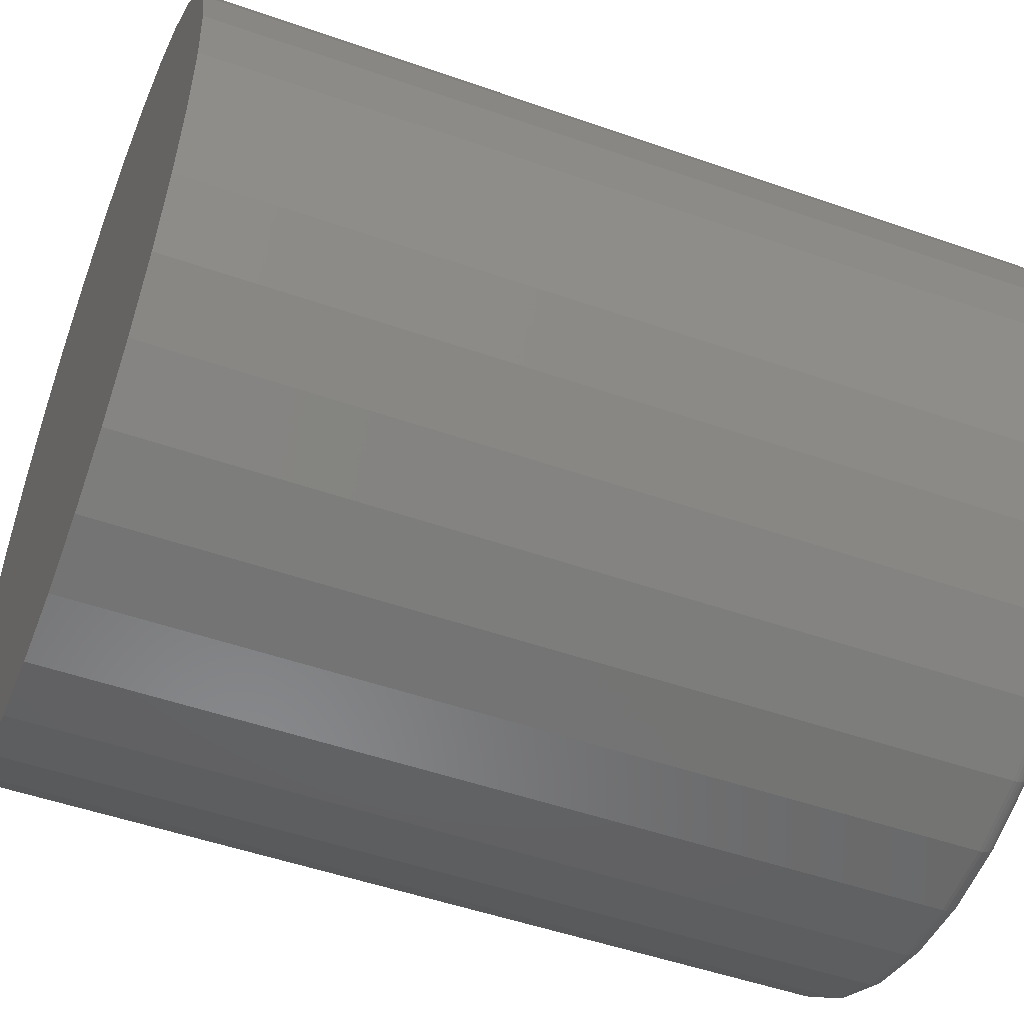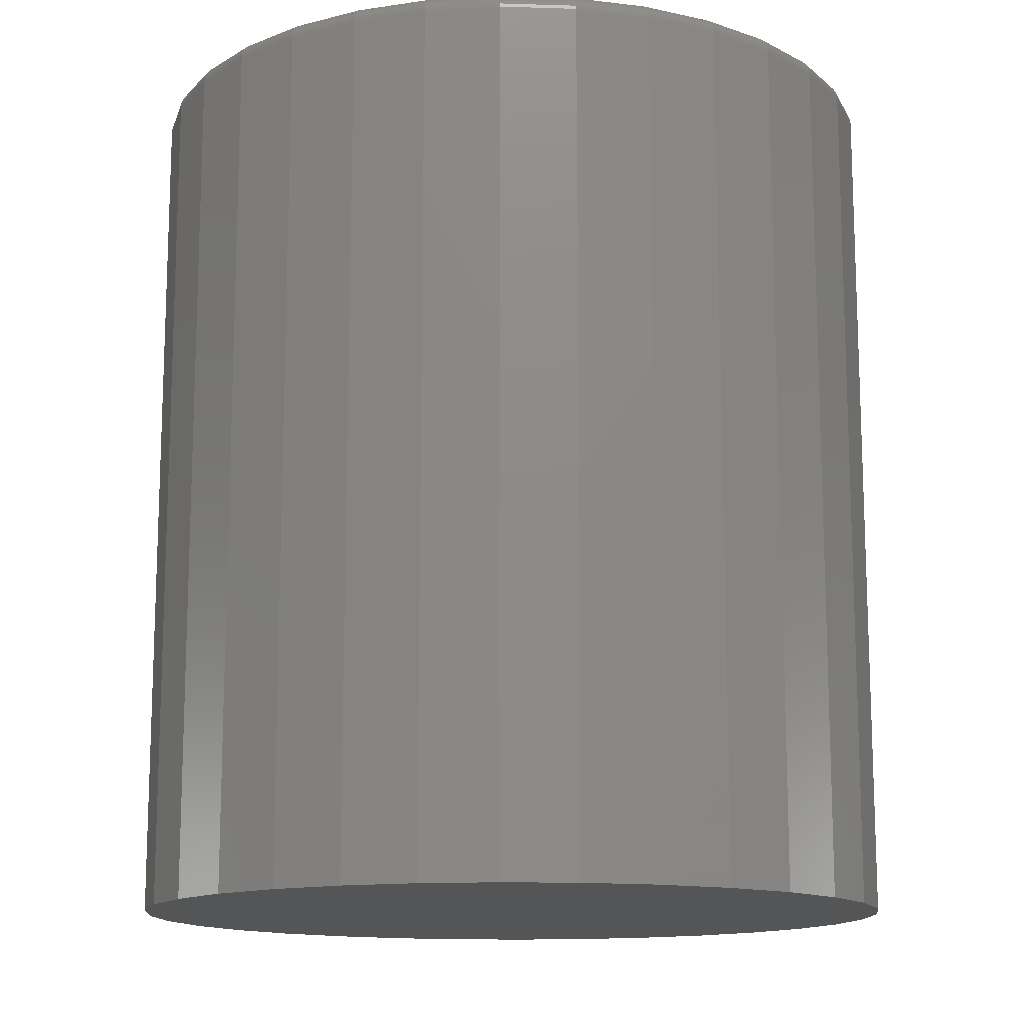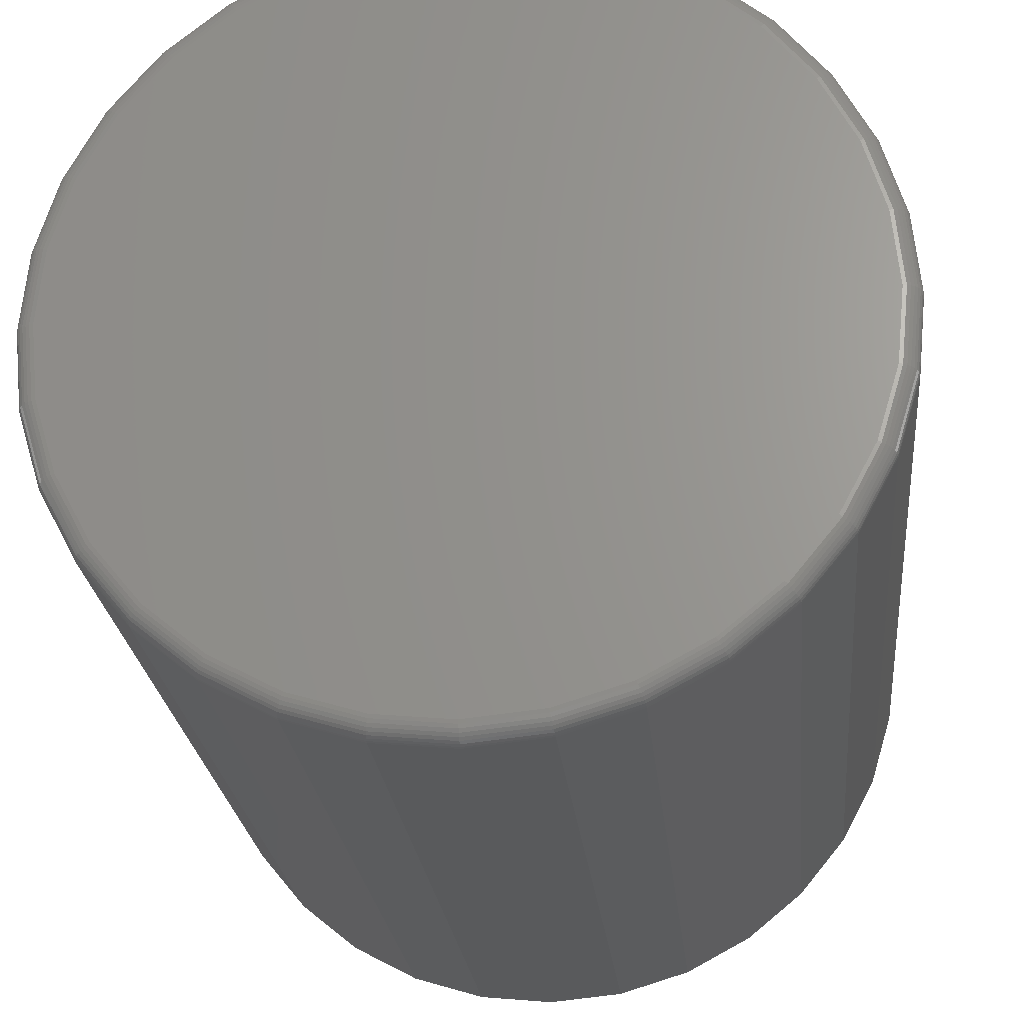
<metadata>
{"format":"stl","ext":"stl","renderer":"f3d","projection":"perspective","resolution":1024,"background":"white","views":[{"elev":-50.1,"azim":-111.1,"up":"+Y"},{"elev":-13.7,"azim":125.5,"up":"+Z"},{"elev":-23.4,"azim":5.5,"up":"+Y"}]}
</metadata>
<code>
# stl→obj: 320 verts, 636 faces
v -0.05662 0.307 0.75
v 0.0655 0.307 0.75
v 0.004441 0.313 0.75
v 0.1242 0.2892 0.75
v -0.1153 0.2892 0.75
v 0.1783 0.2602 0.75
v -0.1694 0.2602 0.75
v 0.2258 0.2213 0.75
v -0.2169 0.2213 0.75
v 0.2647 0.1739 0.75
v -0.2558 0.1739 0.75
v 0.2936 0.1198 0.75
v -0.2847 0.1198 0.75
v 0.3114 0.06106 0.75
v -0.3025 0.06106 0.75
v 0.3174 1.87e-16 0.75
v -0.3086 -1.15e-16 0.75
v 0.3114 -0.06106 0.75
v -0.3025 -0.06106 0.75
v 0.2936 -0.1198 0.75
v -0.2847 -0.1198 0.75
v 0.2647 -0.1739 0.75
v -0.2558 -0.1739 0.75
v 0.2258 -0.2213 0.75
v -0.2169 -0.2213 0.75
v 0.1783 -0.2602 0.75
v -0.1694 -0.2602 0.75
v 0.1242 -0.2892 0.75
v -0.1153 -0.2892 0.75
v 0.0655 -0.307 0.75
v -0.05662 -0.307 0.75
v 0.004441 -0.313 0.75
v 0.3331 0 0
v 0.3331 -3.724e-16 0.7344
v 0.3267 -0.06411 0
v 0.3267 -0.06411 0.7344
v 0.308 -0.1258 0
v 0.308 -0.1258 0.7344
v 0.2777 -0.1826 0
v 0.2777 -0.1826 0.7344
v 0.2368 -0.2324 0
v 0.2368 -0.2324 0.7344
v 0.187 -0.2732 0
v 0.187 -0.2732 0.7344
v 0.1302 -0.3036 0
v 0.1302 -0.3036 0.7344
v 0.06855 -0.3223 0
v 0.06855 -0.3223 0.7344
v 0.004441 -0.3286 0
v 0.004441 -0.3286 0.7344
v -0.05967 -0.3223 0
v -0.05967 -0.3223 0.7344
v -0.1213 -0.3036 0
v -0.1213 -0.3036 0.7344
v -0.1781 -0.2732 0
v -0.1781 -0.2732 0.7344
v -0.2279 -0.2324 0
v -0.2279 -0.2324 0.7344
v -0.2688 -0.1826 0
v -0.2688 -0.1826 0.7344
v -0.2992 -0.1258 0
v -0.2992 -0.1258 0.7344
v -0.3179 -0.06411 0
v -0.3179 -0.06411 0.7344
v -0.3242 1.862e-16 0
v -0.3242 1.862e-16 0.7344
v -0.3179 0.06411 0
v -0.3179 0.06411 0.7344
v -0.2992 0.1258 0
v -0.2992 0.1258 0.7344
v -0.2688 0.1826 0
v -0.2688 0.1826 0.7344
v -0.2279 0.2324 0
v -0.2279 0.2324 0.7344
v -0.1781 0.2732 0
v -0.1781 0.2732 0.7344
v -0.1213 0.3036 0
v -0.1213 0.3036 0.7344
v -0.05967 0.3223 0
v -0.05967 0.3223 0.7344
v 0.004441 0.3286 0
v 0.004441 0.3286 0.7344
v 0.06855 0.3223 0
v 0.06855 0.3223 0.7344
v 0.1302 0.3036 0
v 0.1302 0.3036 0.7344
v 0.187 0.2732 0
v 0.187 0.2732 0.7344
v 0.2368 0.2324 0
v 0.2368 0.2324 0.7344
v 0.2777 0.1826 0
v 0.2777 0.1826 0.7344
v 0.308 0.1258 0
v 0.308 0.1258 0.7344
v 0.3267 0.06411 0
v 0.3267 0.06411 0.7344
v -0.3116 1.665e-16 0.7497
v -0.3055 0.06166 0.7497
v -0.3145 1.943e-16 0.7488
v -0.3084 0.06223 0.7488
v -0.3172 1.943e-16 0.7474
v -0.3111 0.06276 0.7474
v -0.3196 1.665e-16 0.7454
v -0.3134 0.06322 0.7454
v -0.3215 1.665e-16 0.7431
v -0.3153 0.0636 0.7431
v -0.323 1.943e-16 0.7404
v -0.3167 0.06388 0.7404
v -0.3239 1.943e-16 0.7374
v -0.3176 0.06405 0.7374
v 0.3144 0.06166 0.7497
v 0.3205 -4.718e-16 0.7497
v 0.3173 0.06223 0.7488
v 0.3234 -4.718e-16 0.7488
v 0.3199 0.06276 0.7474
v 0.3261 -4.718e-16 0.7474
v 0.3223 0.06322 0.7454
v 0.3285 -4.996e-16 0.7454
v 0.3242 0.0636 0.7431
v 0.3304 -4.718e-16 0.7431
v 0.3256 0.06388 0.7404
v 0.3319 -4.718e-16 0.7404
v 0.3265 0.06405 0.7374
v 0.3328 -4.718e-16 0.7374
v 0.2964 0.1209 0.7497
v 0.2991 0.1221 0.7488
v 0.3016 0.1231 0.7474
v 0.3038 0.124 0.7454
v 0.3056 0.1247 0.7431
v 0.3069 0.1253 0.7404
v 0.3078 0.1256 0.7374
v 0.2672 0.1756 0.7497
v 0.2697 0.1772 0.7488
v 0.2719 0.1787 0.7474
v 0.2739 0.18 0.7454
v 0.2755 0.1811 0.7431
v 0.2767 0.1819 0.7404
v 0.2774 0.1824 0.7374
v 0.2279 0.2235 0.7497
v 0.23 0.2255 0.7488
v 0.2319 0.2275 0.7474
v 0.2336 0.2291 0.7454
v 0.2349 0.2305 0.7431
v 0.236 0.2315 0.7404
v 0.2366 0.2322 0.7374
v 0.18 0.2628 0.7497
v 0.1817 0.2652 0.7488
v 0.1832 0.2675 0.7474
v 0.1845 0.2694 0.7454
v 0.1855 0.271 0.7431
v 0.1864 0.2722 0.7404
v 0.1868 0.273 0.7374
v 0.1254 0.292 0.7497
v 0.1265 0.2947 0.7488
v 0.1275 0.2972 0.7474
v 0.1284 0.2994 0.7454
v 0.1292 0.3012 0.7431
v 0.1297 0.3025 0.7404
v 0.1301 0.3033 0.7374
v 0.0661 0.31 0.7497
v 0.06667 0.3128 0.7488
v 0.0672 0.3155 0.7474
v 0.06766 0.3178 0.7454
v 0.06804 0.3197 0.7431
v 0.06832 0.3211 0.7404
v 0.06849 0.322 0.7374
v 0.004441 0.316 0.7497
v 0.004441 0.319 0.7488
v 0.004441 0.3217 0.7474
v 0.004441 0.324 0.7454
v 0.004441 0.326 0.7431
v 0.004441 0.3274 0.7404
v 0.004441 0.3283 0.7374
v -0.05722 0.31 0.7497
v -0.05779 0.3128 0.7488
v -0.05831 0.3155 0.7474
v -0.05878 0.3178 0.7454
v -0.05916 0.3197 0.7431
v -0.05944 0.3211 0.7404
v -0.05961 0.322 0.7374
v -0.1165 0.292 0.7497
v -0.1176 0.2947 0.7488
v -0.1187 0.2972 0.7474
v -0.1196 0.2994 0.7454
v -0.1203 0.3012 0.7431
v -0.1209 0.3025 0.7404
v -0.1212 0.3033 0.7374
v -0.1711 0.2628 0.7497
v -0.1728 0.2652 0.7488
v -0.1743 0.2675 0.7474
v -0.1756 0.2694 0.7454
v -0.1767 0.271 0.7431
v -0.1775 0.2722 0.7404
v -0.178 0.273 0.7374
v -0.219 0.2235 0.7497
v -0.2211 0.2255 0.7488
v -0.223 0.2275 0.7474
v -0.2247 0.2291 0.7454
v -0.2261 0.2305 0.7431
v -0.2271 0.2315 0.7404
v -0.2277 0.2322 0.7374
v -0.2583 0.1756 0.7497
v -0.2608 0.1772 0.7488
v -0.263 0.1787 0.7474
v -0.265 0.18 0.7454
v -0.2666 0.1811 0.7431
v -0.2678 0.1819 0.7404
v -0.2685 0.1824 0.7374
v -0.2875 0.1209 0.7497
v -0.2903 0.1221 0.7488
v -0.2927 0.1231 0.7474
v -0.2949 0.124 0.7454
v -0.2967 0.1247 0.7431
v -0.2981 0.1253 0.7404
v -0.2989 0.1256 0.7374
v 0.3144 -0.06166 0.7497
v 0.3173 -0.06223 0.7488
v 0.3199 -0.06276 0.7474
v 0.3223 -0.06322 0.7454
v 0.3242 -0.0636 0.7431
v 0.3256 -0.06388 0.7404
v 0.3265 -0.06405 0.7374
v -0.3055 -0.06166 0.7497
v -0.3084 -0.06223 0.7488
v -0.3111 -0.06276 0.7474
v -0.3134 -0.06322 0.7454
v -0.3153 -0.0636 0.7431
v -0.3167 -0.06388 0.7404
v -0.3176 -0.06405 0.7374
v -0.2875 -0.1209 0.7497
v -0.2903 -0.1221 0.7488
v -0.2927 -0.1231 0.7474
v -0.2949 -0.124 0.7454
v -0.2967 -0.1247 0.7431
v -0.2981 -0.1253 0.7404
v -0.2989 -0.1256 0.7374
v -0.2583 -0.1756 0.7497
v -0.2608 -0.1772 0.7488
v -0.263 -0.1787 0.7474
v -0.265 -0.18 0.7454
v -0.2666 -0.1811 0.7431
v -0.2678 -0.1819 0.7404
v -0.2685 -0.1824 0.7374
v -0.219 -0.2235 0.7497
v -0.2211 -0.2255 0.7488
v -0.223 -0.2275 0.7474
v -0.2247 -0.2291 0.7454
v -0.2261 -0.2305 0.7431
v -0.2271 -0.2315 0.7404
v -0.2277 -0.2322 0.7374
v -0.1711 -0.2628 0.7497
v -0.1728 -0.2652 0.7488
v -0.1743 -0.2675 0.7474
v -0.1756 -0.2694 0.7454
v -0.1767 -0.271 0.7431
v -0.1775 -0.2722 0.7404
v -0.178 -0.273 0.7374
v -0.1165 -0.292 0.7497
v -0.1176 -0.2947 0.7488
v -0.1187 -0.2972 0.7474
v -0.1196 -0.2994 0.7454
v -0.1203 -0.3012 0.7431
v -0.1209 -0.3025 0.7404
v -0.1212 -0.3033 0.7374
v -0.05722 -0.31 0.7497
v -0.05779 -0.3128 0.7488
v -0.05831 -0.3155 0.7474
v -0.05878 -0.3178 0.7454
v -0.05916 -0.3197 0.7431
v -0.05944 -0.3211 0.7404
v -0.05961 -0.322 0.7374
v 0.004441 -0.316 0.7497
v 0.004441 -0.319 0.7488
v 0.004441 -0.3217 0.7474
v 0.004441 -0.324 0.7454
v 0.004441 -0.326 0.7431
v 0.004441 -0.3274 0.7404
v 0.004441 -0.3283 0.7374
v 0.0661 -0.31 0.7497
v 0.06667 -0.3128 0.7488
v 0.0672 -0.3155 0.7474
v 0.06766 -0.3178 0.7454
v 0.06804 -0.3197 0.7431
v 0.06832 -0.3211 0.7404
v 0.06849 -0.322 0.7374
v 0.1254 -0.292 0.7497
v 0.1265 -0.2947 0.7488
v 0.1275 -0.2972 0.7474
v 0.1284 -0.2994 0.7454
v 0.1292 -0.3012 0.7431
v 0.1297 -0.3025 0.7404
v 0.1301 -0.3033 0.7374
v 0.18 -0.2628 0.7497
v 0.1817 -0.2652 0.7488
v 0.1832 -0.2675 0.7474
v 0.1845 -0.2694 0.7454
v 0.1855 -0.271 0.7431
v 0.1864 -0.2722 0.7404
v 0.1868 -0.273 0.7374
v 0.2279 -0.2235 0.7497
v 0.23 -0.2255 0.7488
v 0.2319 -0.2275 0.7474
v 0.2336 -0.2291 0.7454
v 0.2349 -0.2305 0.7431
v 0.236 -0.2315 0.7404
v 0.2366 -0.2322 0.7374
v 0.2672 -0.1756 0.7497
v 0.2697 -0.1772 0.7488
v 0.2719 -0.1787 0.7474
v 0.2739 -0.18 0.7454
v 0.2755 -0.1811 0.7431
v 0.2767 -0.1819 0.7404
v 0.2774 -0.1824 0.7374
v 0.2964 -0.1209 0.7497
v 0.2991 -0.1221 0.7488
v 0.3016 -0.1231 0.7474
v 0.3038 -0.124 0.7454
v 0.3056 -0.1247 0.7431
v 0.3069 -0.1253 0.7404
v 0.3078 -0.1256 0.7374
f 1 2 3
f 2 1 4
f 4 1 5
f 4 5 6
f 6 5 7
f 6 7 8
f 8 7 9
f 8 9 10
f 10 9 11
f 10 11 12
f 12 11 13
f 12 13 14
f 14 13 15
f 14 15 16
f 16 15 17
f 16 17 18
f 18 17 19
f 18 19 20
f 20 19 21
f 20 21 22
f 22 21 23
f 22 23 24
f 24 23 25
f 24 25 26
f 26 25 27
f 26 27 28
f 28 27 29
f 28 29 30
f 30 29 31
f 30 31 32
f 33 34 35
f 35 34 36
f 35 36 37
f 37 36 38
f 37 38 39
f 39 38 40
f 39 40 41
f 41 40 42
f 41 42 43
f 43 42 44
f 43 44 45
f 45 44 46
f 45 46 47
f 47 46 48
f 47 48 49
f 49 48 50
f 49 50 51
f 51 50 52
f 51 52 53
f 53 52 54
f 53 54 55
f 55 54 56
f 55 56 57
f 57 56 58
f 57 58 59
f 59 58 60
f 59 60 61
f 61 60 62
f 61 62 63
f 63 62 64
f 63 64 65
f 65 64 66
f 65 66 67
f 67 66 68
f 67 68 69
f 69 68 70
f 69 70 71
f 71 70 72
f 71 72 73
f 73 72 74
f 73 74 75
f 75 74 76
f 75 76 77
f 77 76 78
f 77 78 79
f 79 78 80
f 79 80 81
f 81 80 82
f 81 82 83
f 83 82 84
f 83 84 85
f 85 84 86
f 85 86 87
f 87 86 88
f 87 88 89
f 89 88 90
f 89 90 91
f 91 90 92
f 91 92 93
f 93 92 94
f 93 94 95
f 95 94 96
f 95 96 33
f 33 96 34
f 17 15 97
f 97 15 98
f 97 98 99
f 99 98 100
f 99 100 101
f 101 100 102
f 101 102 103
f 103 102 104
f 103 104 105
f 105 104 106
f 105 106 107
f 107 106 108
f 107 108 109
f 109 108 110
f 109 110 66
f 66 110 68
f 14 16 111
f 111 16 112
f 111 112 113
f 113 112 114
f 113 114 115
f 115 114 116
f 115 116 117
f 117 116 118
f 117 118 119
f 119 118 120
f 119 120 121
f 121 120 122
f 121 122 123
f 123 122 124
f 123 124 96
f 96 124 34
f 12 14 125
f 125 14 111
f 125 111 126
f 126 111 113
f 126 113 127
f 127 113 115
f 127 115 128
f 128 115 117
f 128 117 129
f 129 117 119
f 129 119 130
f 130 119 121
f 130 121 131
f 131 121 123
f 131 123 94
f 94 123 96
f 10 12 132
f 132 12 125
f 132 125 133
f 133 125 126
f 133 126 134
f 134 126 127
f 134 127 135
f 135 127 128
f 135 128 136
f 136 128 129
f 136 129 137
f 137 129 130
f 137 130 138
f 138 130 131
f 138 131 92
f 92 131 94
f 8 10 139
f 139 10 132
f 139 132 140
f 140 132 133
f 140 133 141
f 141 133 134
f 141 134 142
f 142 134 135
f 142 135 143
f 143 135 136
f 143 136 144
f 144 136 137
f 144 137 145
f 145 137 138
f 145 138 90
f 90 138 92
f 6 8 146
f 146 8 139
f 146 139 147
f 147 139 140
f 147 140 148
f 148 140 141
f 148 141 149
f 149 141 142
f 149 142 150
f 150 142 143
f 150 143 151
f 151 143 144
f 151 144 152
f 152 144 145
f 152 145 88
f 88 145 90
f 4 6 153
f 153 6 146
f 153 146 154
f 154 146 147
f 154 147 155
f 155 147 148
f 155 148 156
f 156 148 149
f 156 149 157
f 157 149 150
f 157 150 158
f 158 150 151
f 158 151 159
f 159 151 152
f 159 152 86
f 86 152 88
f 2 4 160
f 160 4 153
f 160 153 161
f 161 153 154
f 161 154 162
f 162 154 155
f 162 155 163
f 163 155 156
f 163 156 164
f 164 156 157
f 164 157 165
f 165 157 158
f 165 158 166
f 166 158 159
f 166 159 84
f 84 159 86
f 3 2 167
f 167 2 160
f 167 160 168
f 168 160 161
f 168 161 169
f 169 161 162
f 169 162 170
f 170 162 163
f 170 163 171
f 171 163 164
f 171 164 172
f 172 164 165
f 172 165 173
f 173 165 166
f 173 166 82
f 82 166 84
f 1 3 174
f 174 3 167
f 174 167 175
f 175 167 168
f 175 168 176
f 176 168 169
f 176 169 177
f 177 169 170
f 177 170 178
f 178 170 171
f 178 171 179
f 179 171 172
f 179 172 180
f 180 172 173
f 180 173 80
f 80 173 82
f 5 1 181
f 181 1 174
f 181 174 182
f 182 174 175
f 182 175 183
f 183 175 176
f 183 176 184
f 184 176 177
f 184 177 185
f 185 177 178
f 185 178 186
f 186 178 179
f 186 179 187
f 187 179 180
f 187 180 78
f 78 180 80
f 7 5 188
f 188 5 181
f 188 181 189
f 189 181 182
f 189 182 190
f 190 182 183
f 190 183 191
f 191 183 184
f 191 184 192
f 192 184 185
f 192 185 193
f 193 185 186
f 193 186 194
f 194 186 187
f 194 187 76
f 76 187 78
f 9 7 195
f 195 7 188
f 195 188 196
f 196 188 189
f 196 189 197
f 197 189 190
f 197 190 198
f 198 190 191
f 198 191 199
f 199 191 192
f 199 192 200
f 200 192 193
f 200 193 201
f 201 193 194
f 201 194 74
f 74 194 76
f 11 9 202
f 202 9 195
f 202 195 203
f 203 195 196
f 203 196 204
f 204 196 197
f 204 197 205
f 205 197 198
f 205 198 206
f 206 198 199
f 206 199 207
f 207 199 200
f 207 200 208
f 208 200 201
f 208 201 72
f 72 201 74
f 13 11 209
f 209 11 202
f 209 202 210
f 210 202 203
f 210 203 211
f 211 203 204
f 211 204 212
f 212 204 205
f 212 205 213
f 213 205 206
f 213 206 214
f 214 206 207
f 214 207 215
f 215 207 208
f 215 208 70
f 70 208 72
f 15 13 98
f 98 13 209
f 98 209 100
f 100 209 210
f 100 210 102
f 102 210 211
f 102 211 104
f 104 211 212
f 104 212 106
f 106 212 213
f 106 213 108
f 108 213 214
f 108 214 110
f 110 214 215
f 110 215 68
f 68 215 70
f 16 18 112
f 112 18 216
f 112 216 114
f 114 216 217
f 114 217 116
f 116 217 218
f 116 218 118
f 118 218 219
f 118 219 120
f 120 219 220
f 120 220 122
f 122 220 221
f 122 221 124
f 124 221 222
f 124 222 34
f 34 222 36
f 19 17 223
f 223 17 97
f 223 97 224
f 224 97 99
f 224 99 225
f 225 99 101
f 225 101 226
f 226 101 103
f 226 103 227
f 227 103 105
f 227 105 228
f 228 105 107
f 228 107 229
f 229 107 109
f 229 109 64
f 64 109 66
f 21 19 230
f 230 19 223
f 230 223 231
f 231 223 224
f 231 224 232
f 232 224 225
f 232 225 233
f 233 225 226
f 233 226 234
f 234 226 227
f 234 227 235
f 235 227 228
f 235 228 236
f 236 228 229
f 236 229 62
f 62 229 64
f 23 21 237
f 237 21 230
f 237 230 238
f 238 230 231
f 238 231 239
f 239 231 232
f 239 232 240
f 240 232 233
f 240 233 241
f 241 233 234
f 241 234 242
f 242 234 235
f 242 235 243
f 243 235 236
f 243 236 60
f 60 236 62
f 25 23 244
f 244 23 237
f 244 237 245
f 245 237 238
f 245 238 246
f 246 238 239
f 246 239 247
f 247 239 240
f 247 240 248
f 248 240 241
f 248 241 249
f 249 241 242
f 249 242 250
f 250 242 243
f 250 243 58
f 58 243 60
f 27 25 251
f 251 25 244
f 251 244 252
f 252 244 245
f 252 245 253
f 253 245 246
f 253 246 254
f 254 246 247
f 254 247 255
f 255 247 248
f 255 248 256
f 256 248 249
f 256 249 257
f 257 249 250
f 257 250 56
f 56 250 58
f 29 27 258
f 258 27 251
f 258 251 259
f 259 251 252
f 259 252 260
f 260 252 253
f 260 253 261
f 261 253 254
f 261 254 262
f 262 254 255
f 262 255 263
f 263 255 256
f 263 256 264
f 264 256 257
f 264 257 54
f 54 257 56
f 31 29 265
f 265 29 258
f 265 258 266
f 266 258 259
f 266 259 267
f 267 259 260
f 267 260 268
f 268 260 261
f 268 261 269
f 269 261 262
f 269 262 270
f 270 262 263
f 270 263 271
f 271 263 264
f 271 264 52
f 52 264 54
f 32 31 272
f 272 31 265
f 272 265 273
f 273 265 266
f 273 266 274
f 274 266 267
f 274 267 275
f 275 267 268
f 275 268 276
f 276 268 269
f 276 269 277
f 277 269 270
f 277 270 278
f 278 270 271
f 278 271 50
f 50 271 52
f 30 32 279
f 279 32 272
f 279 272 280
f 280 272 273
f 280 273 281
f 281 273 274
f 281 274 282
f 282 274 275
f 282 275 283
f 283 275 276
f 283 276 284
f 284 276 277
f 284 277 285
f 285 277 278
f 285 278 48
f 48 278 50
f 28 30 286
f 286 30 279
f 286 279 287
f 287 279 280
f 287 280 288
f 288 280 281
f 288 281 289
f 289 281 282
f 289 282 290
f 290 282 283
f 290 283 291
f 291 283 284
f 291 284 292
f 292 284 285
f 292 285 46
f 46 285 48
f 26 28 293
f 293 28 286
f 293 286 294
f 294 286 287
f 294 287 295
f 295 287 288
f 295 288 296
f 296 288 289
f 296 289 297
f 297 289 290
f 297 290 298
f 298 290 291
f 298 291 299
f 299 291 292
f 299 292 44
f 44 292 46
f 24 26 300
f 300 26 293
f 300 293 301
f 301 293 294
f 301 294 302
f 302 294 295
f 302 295 303
f 303 295 296
f 303 296 304
f 304 296 297
f 304 297 305
f 305 297 298
f 305 298 306
f 306 298 299
f 306 299 42
f 42 299 44
f 22 24 307
f 307 24 300
f 307 300 308
f 308 300 301
f 308 301 309
f 309 301 302
f 309 302 310
f 310 302 303
f 310 303 311
f 311 303 304
f 311 304 312
f 312 304 305
f 312 305 313
f 313 305 306
f 313 306 40
f 40 306 42
f 20 22 314
f 314 22 307
f 314 307 315
f 315 307 308
f 315 308 316
f 316 308 309
f 316 309 317
f 317 309 310
f 317 310 318
f 318 310 311
f 318 311 319
f 319 311 312
f 319 312 320
f 320 312 313
f 320 313 38
f 38 313 40
f 18 20 216
f 216 20 314
f 216 314 217
f 217 314 315
f 217 315 218
f 218 315 316
f 218 316 219
f 219 316 317
f 219 317 220
f 220 317 318
f 220 318 221
f 221 318 319
f 221 319 222
f 222 319 320
f 222 320 36
f 36 320 38
f 81 83 79
f 49 51 47
f 47 51 53
f 47 53 45
f 45 53 55
f 45 55 43
f 43 55 57
f 43 57 41
f 41 57 59
f 41 59 39
f 39 59 61
f 39 61 37
f 37 61 63
f 37 63 35
f 35 63 65
f 35 65 33
f 33 65 67
f 33 67 95
f 95 67 69
f 95 69 93
f 93 69 71
f 93 71 91
f 91 71 73
f 91 73 89
f 89 73 75
f 89 75 87
f 87 75 77
f 87 77 85
f 85 77 79
f 85 79 83

</code>
